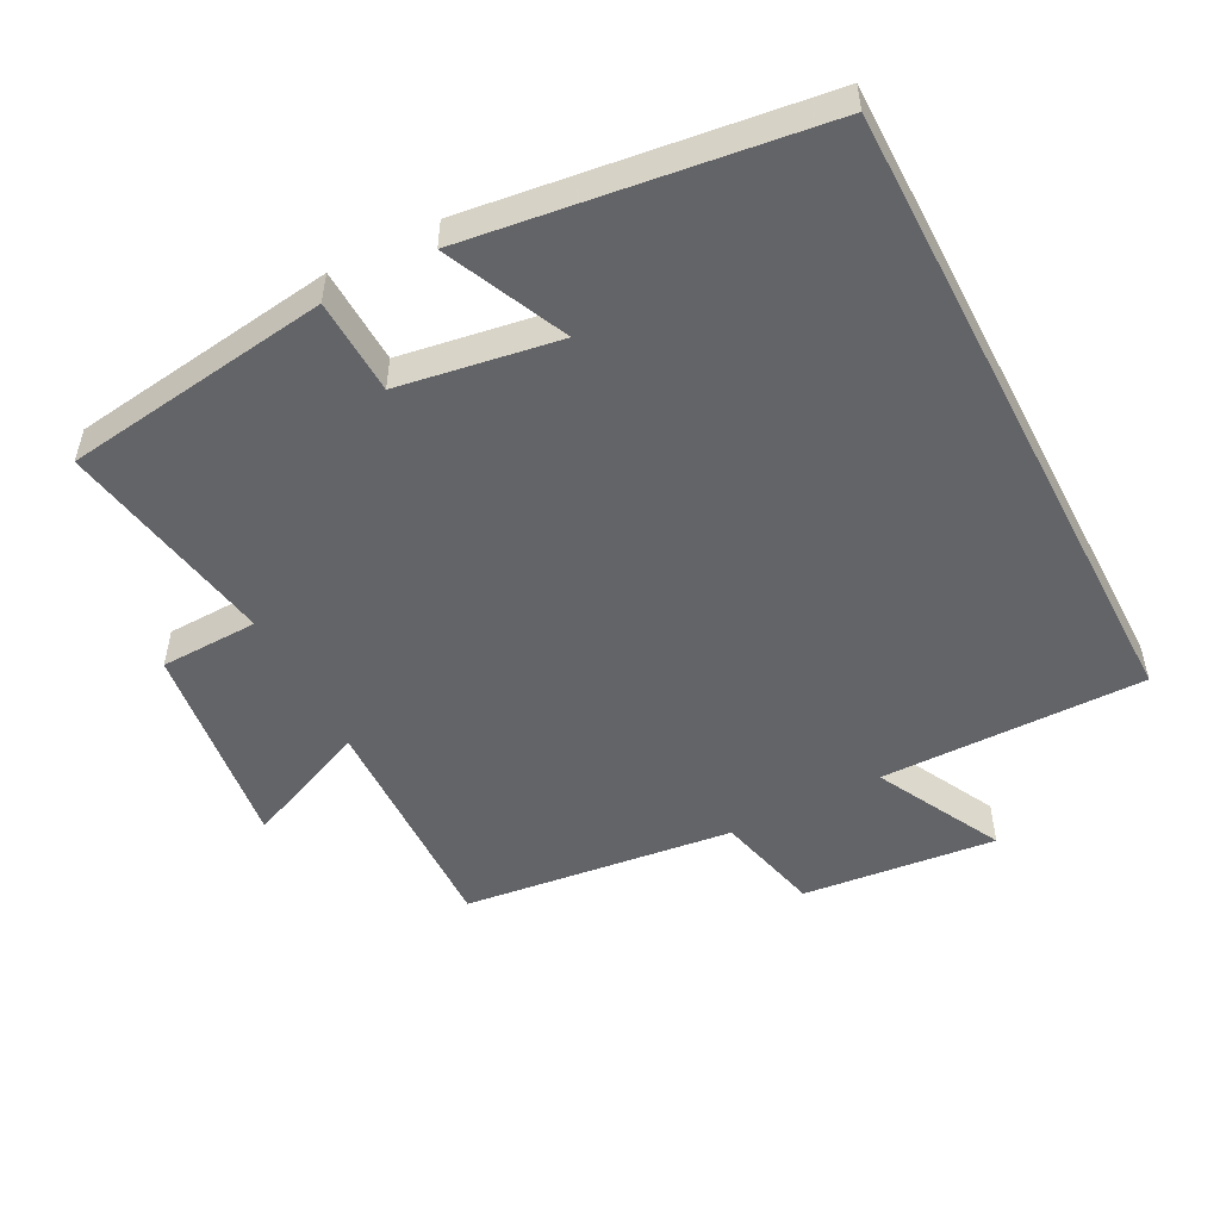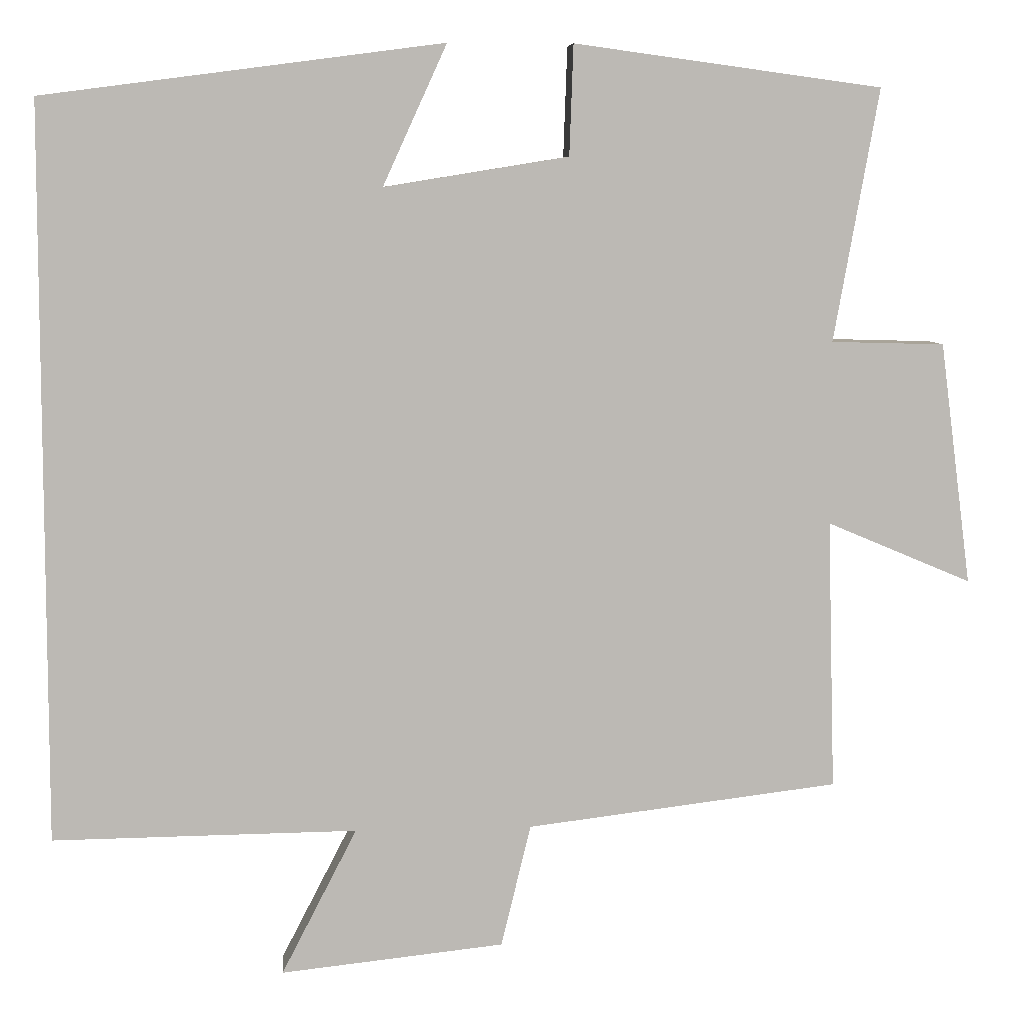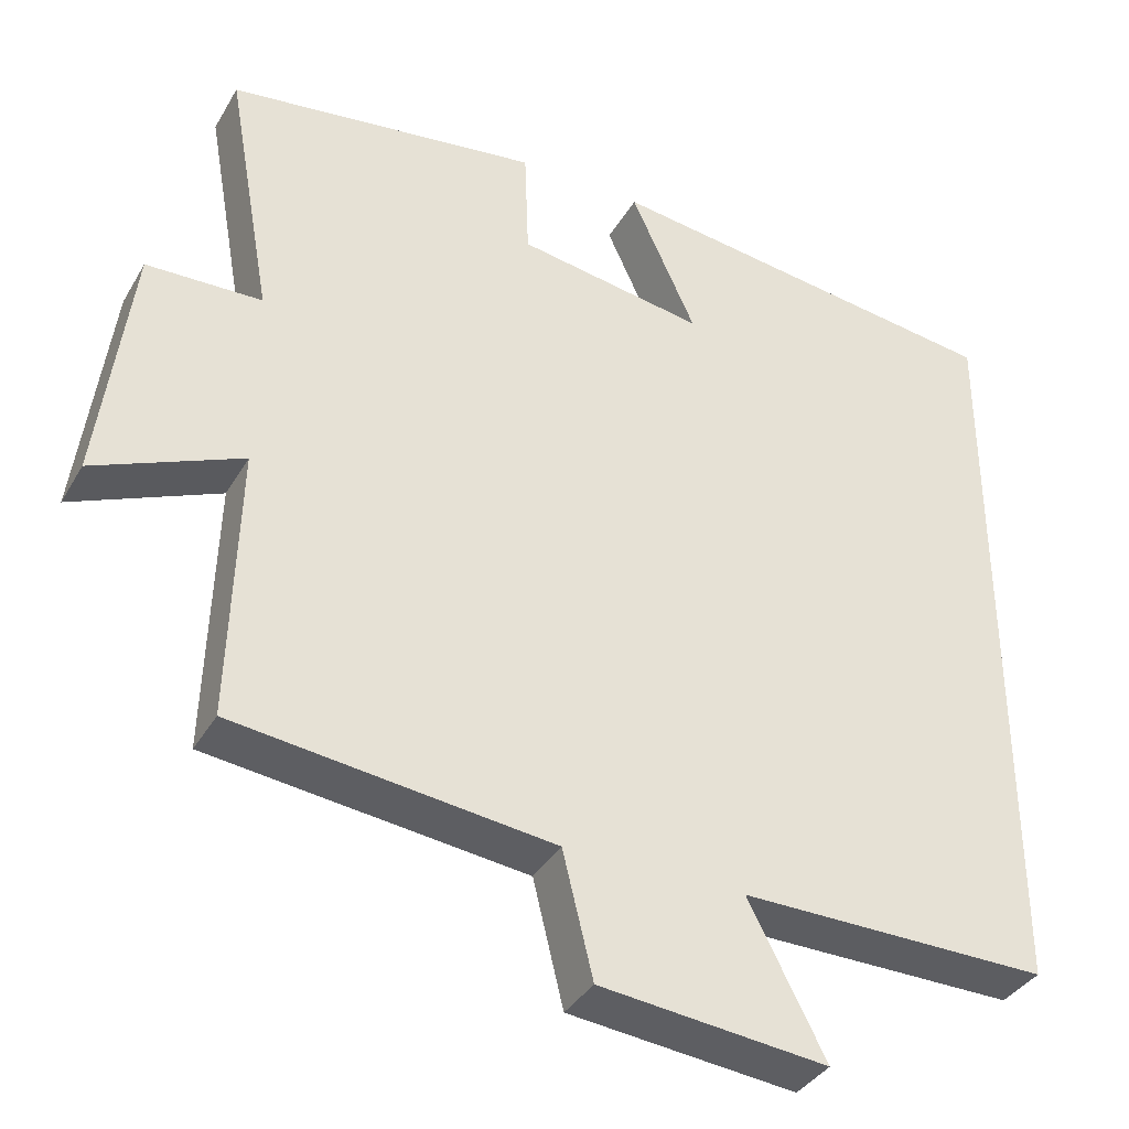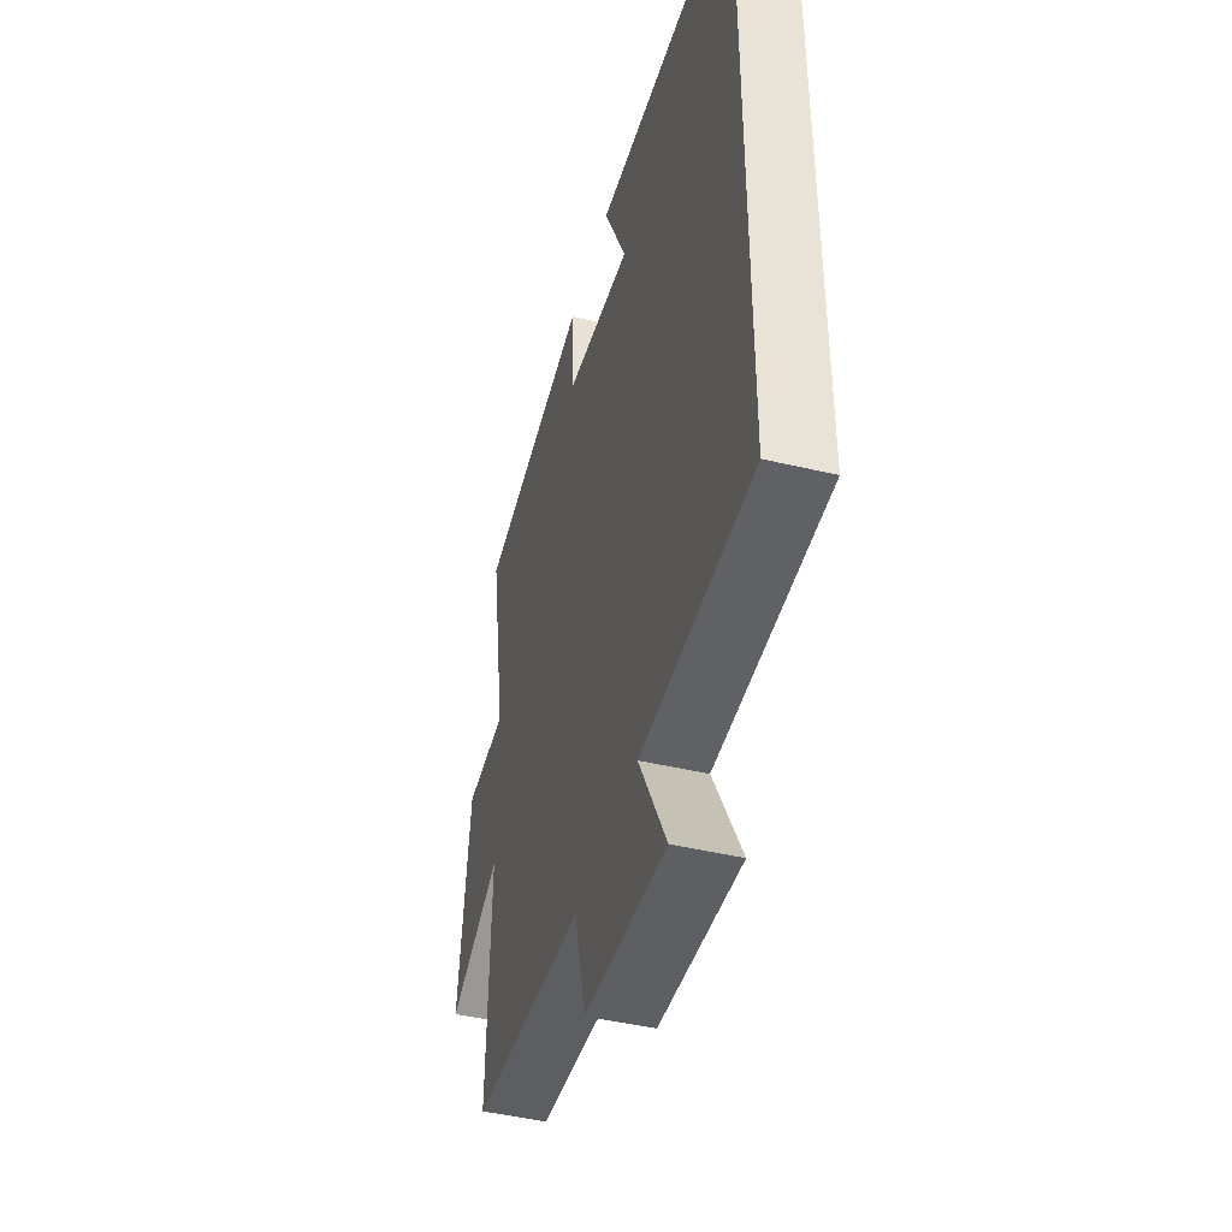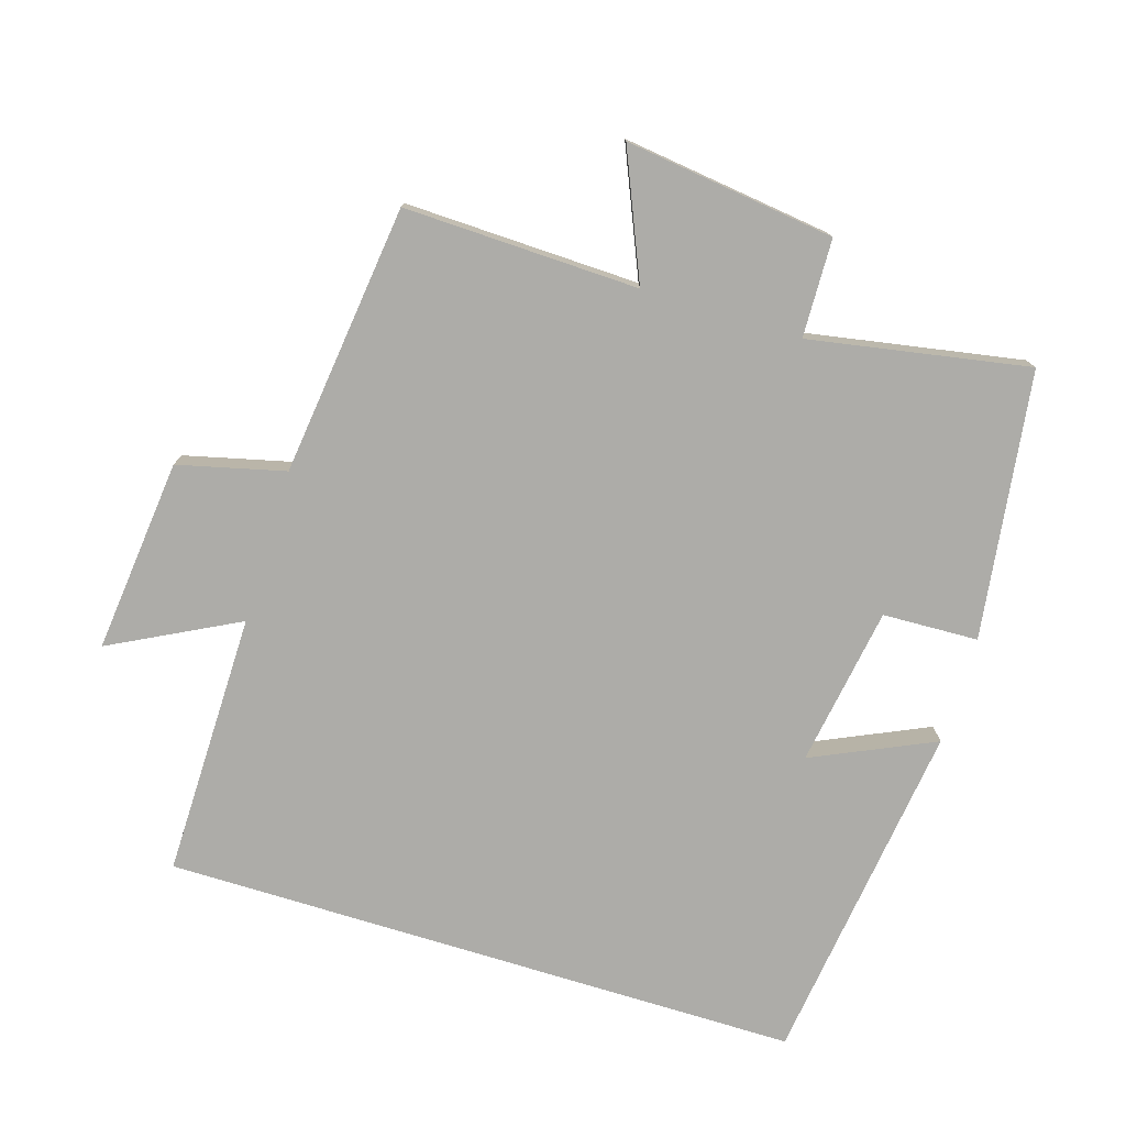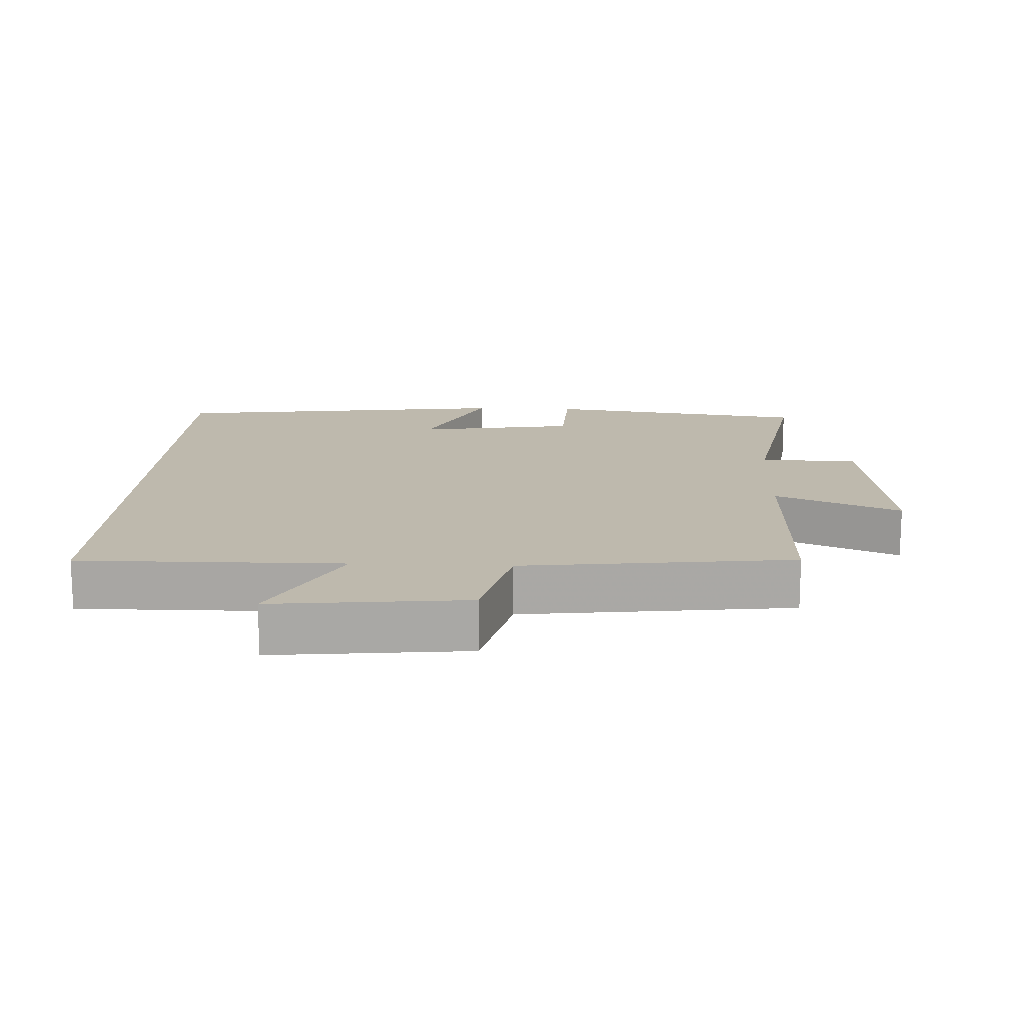
<metadata>
{"format":"obj","ext":"obj","renderer":"f3d","projection":"perspective","resolution":1024,"background":"white","views":[{"elev":-51.3,"azim":27.6,"up":"+Y"},{"elev":7.2,"azim":174.9,"up":"+Z"},{"elev":-36.8,"azim":-26.9,"up":"+Z"},{"elev":-46.0,"azim":74.8,"up":"+Z"},{"elev":-76.7,"azim":-107.1,"up":"+Y"},{"elev":15.3,"azim":-177.3,"up":"+Y"}]}
</metadata>
<code>
v -0.557 0.07 0.447
v -0.166 0.07 0.5
v -0.161 0.07 0.36
v 0.073 0.07 0.322
v -0.008 0.07 0.5
v 0.5 0.07 0.433
v 0.5 0.07 -0.504
v 0.113 0.07 -0.5
v 0.209 0.07 -0.686
v -0.075 0.07 -0.656
v -0.113 0.07 -0.5
v -0.51 0.07 -0.452
v -0.5 0.07 -0.108
v -0.684 0.07 -0.186
v -0.644 0.07 0.122
v -0.5 0.07 0.126
v -0.557 0 0.447
v -0.166 0 0.5
v -0.161 0 0.36
v 0.073 0 0.322
v -0.008 0 0.5
v 0.5 0 0.433
v 0.5 0 -0.504
v 0.113 0 -0.5
v 0.209 0 -0.686
v -0.075 0 -0.656
v -0.113 0 -0.5
v -0.51 0 -0.452
v -0.5 0 -0.108
v -0.684 0 -0.186
v -0.644 0 0.122
v -0.5 0 0.126
f 13 14 15 16
f 11 12 13
f 11 13 16
f 8 9 10 11
f 8 11 16 1
f 4 5 6 7
f 3 4 7 8
f 1 2 3
f 1 3 8
f 32 31 30 29
f 29 28 27
f 32 29 27
f 27 26 25 24
f 17 32 27 24
f 23 22 21 20
f 24 23 20 19
f 19 18 17
f 24 19 17
f 1 17 18 2
f 2 18 19 3
f 3 19 20 4
f 4 20 21 5
f 5 21 22 6
f 6 22 23 7
f 7 23 24 8
f 8 24 25 9
f 9 25 26 10
f 10 26 27 11
f 11 27 28 12
f 12 28 29 13
f 13 29 30 14
f 14 30 31 15
f 15 31 32 16
f 16 32 17 1

</code>
